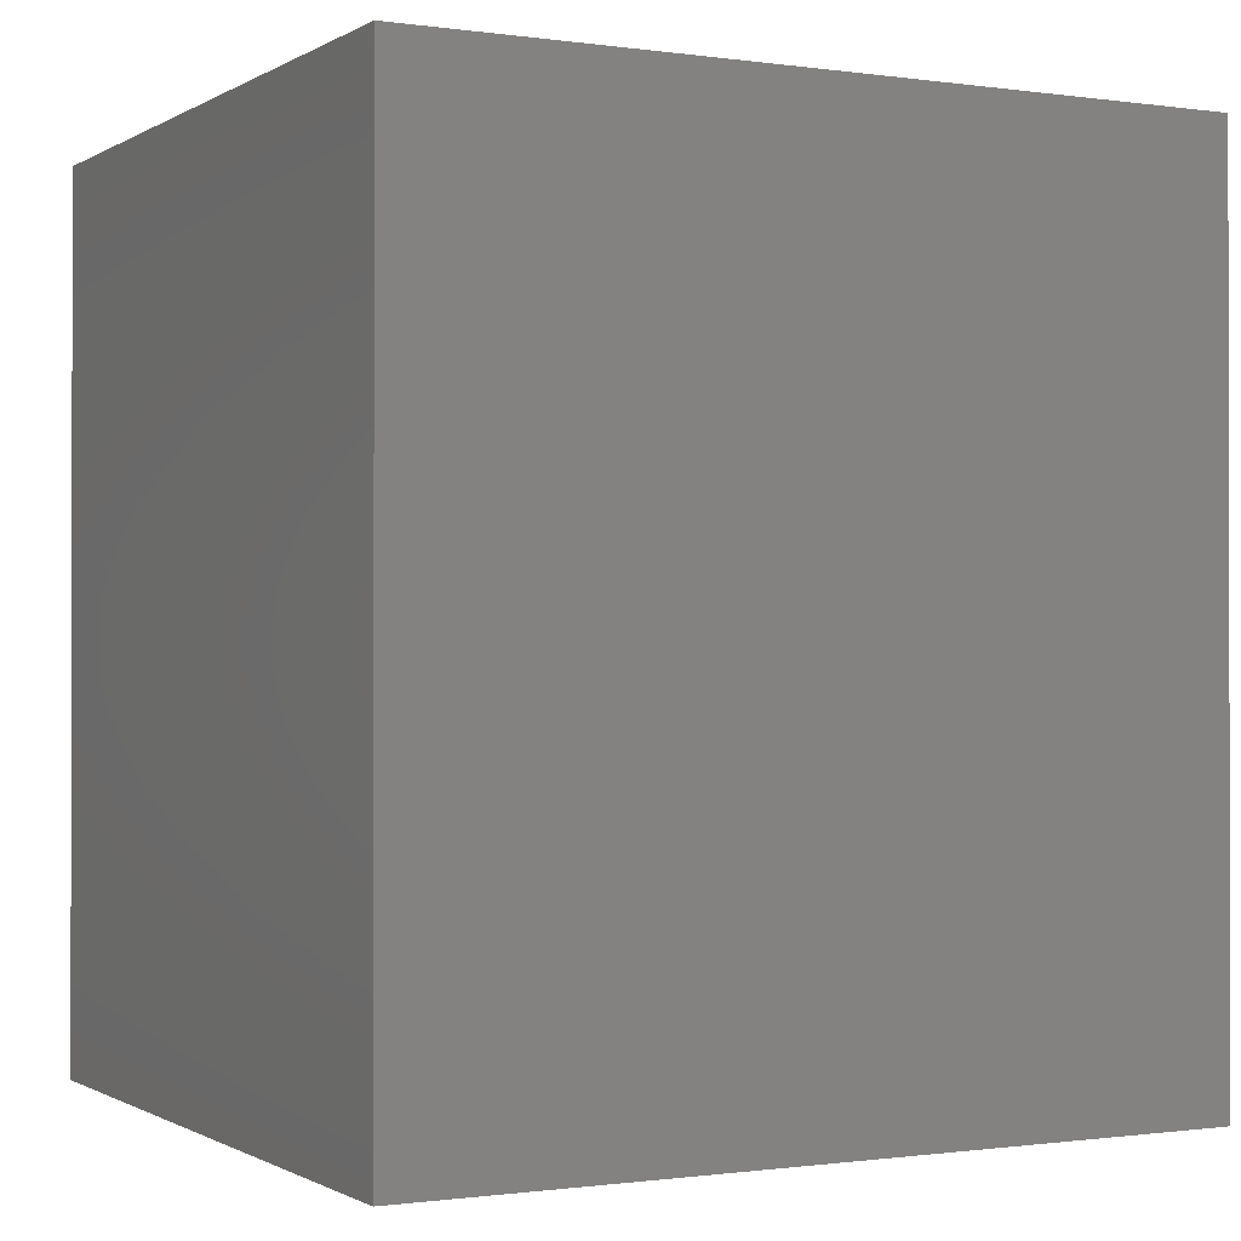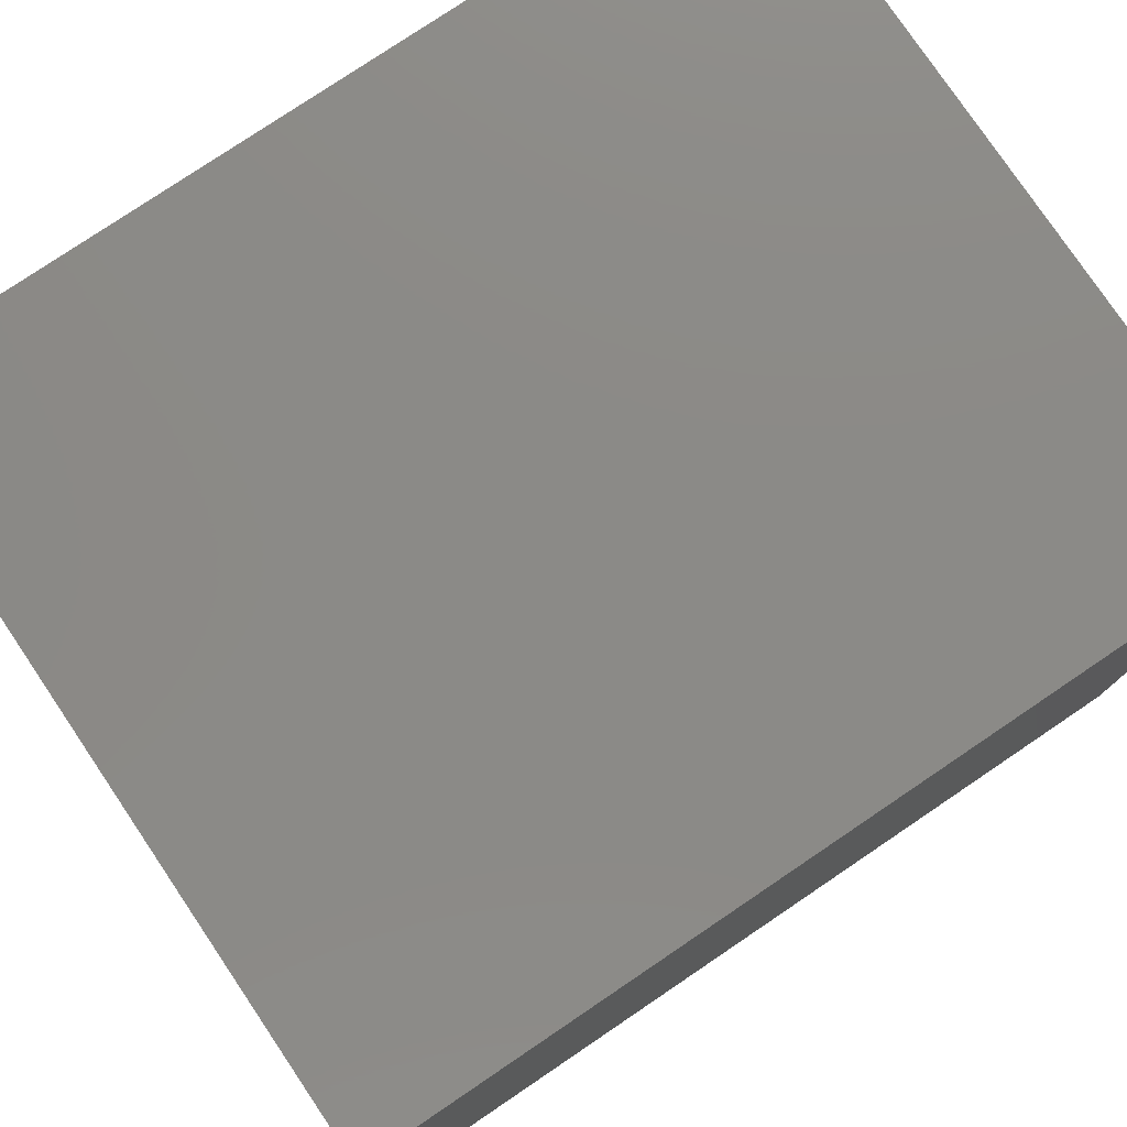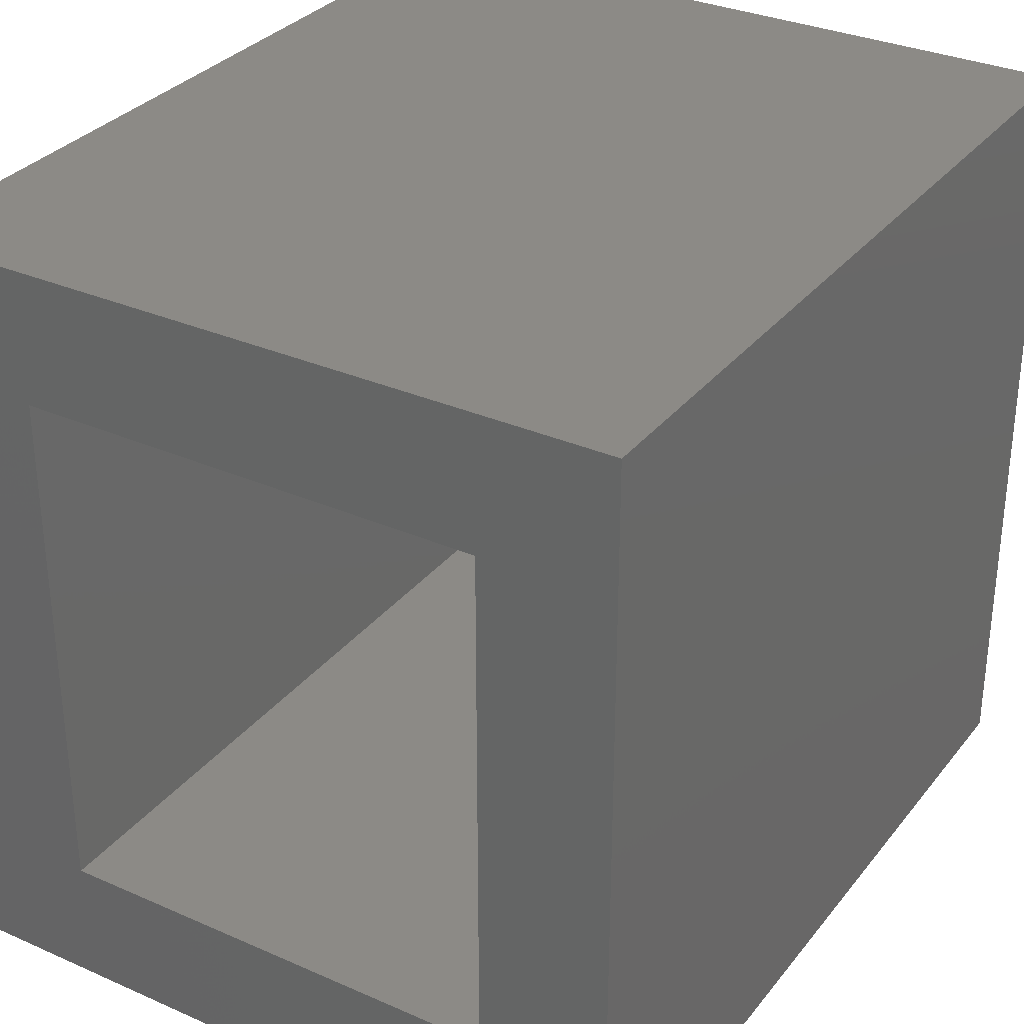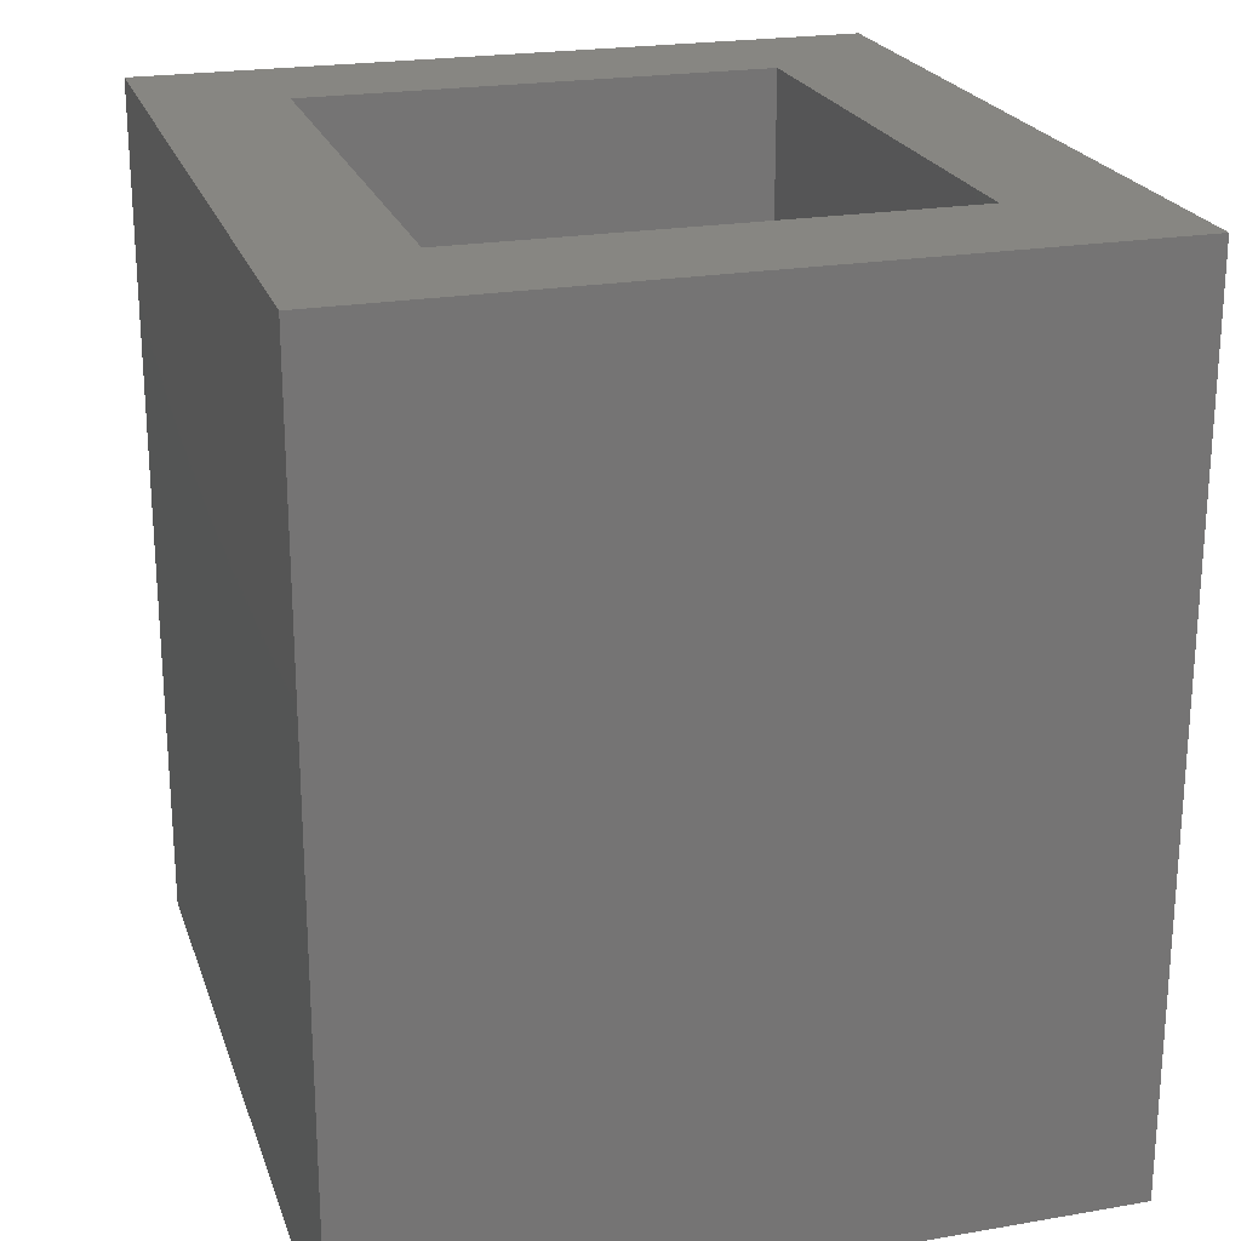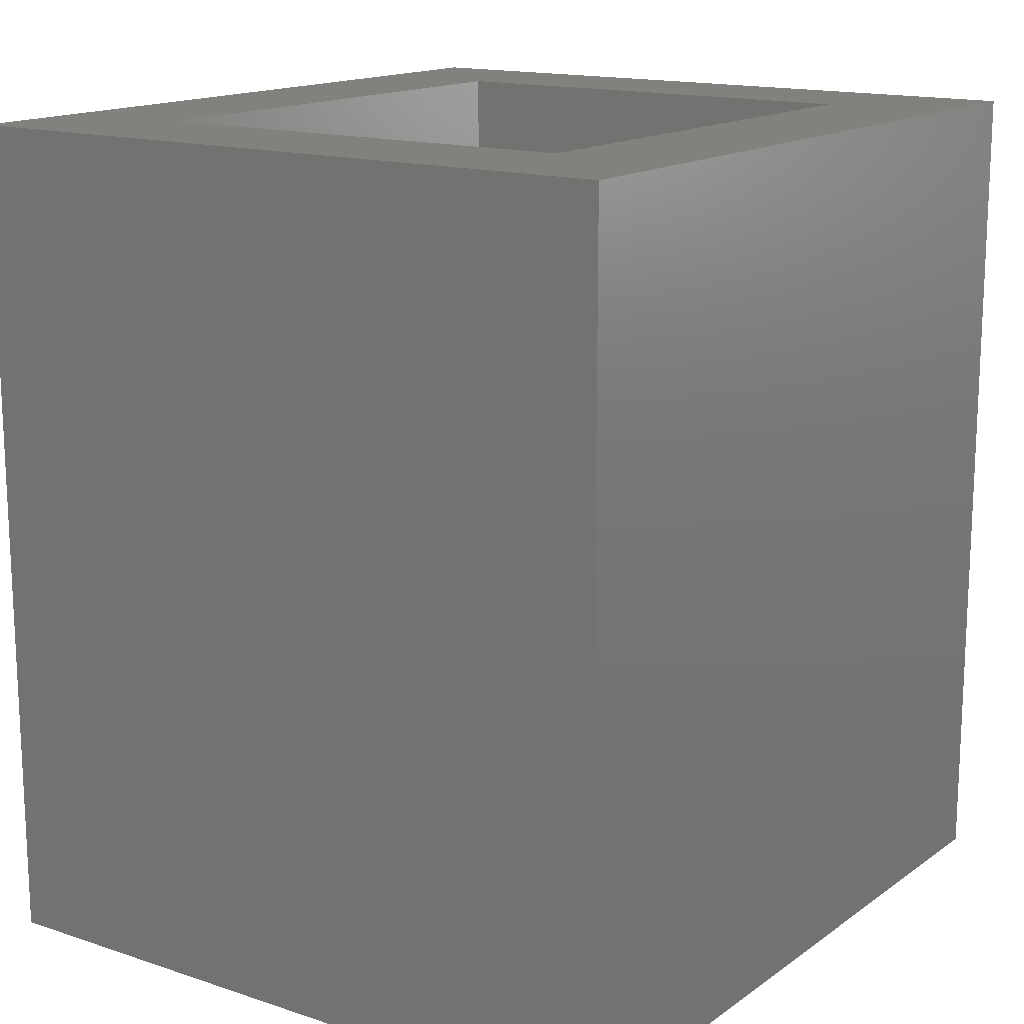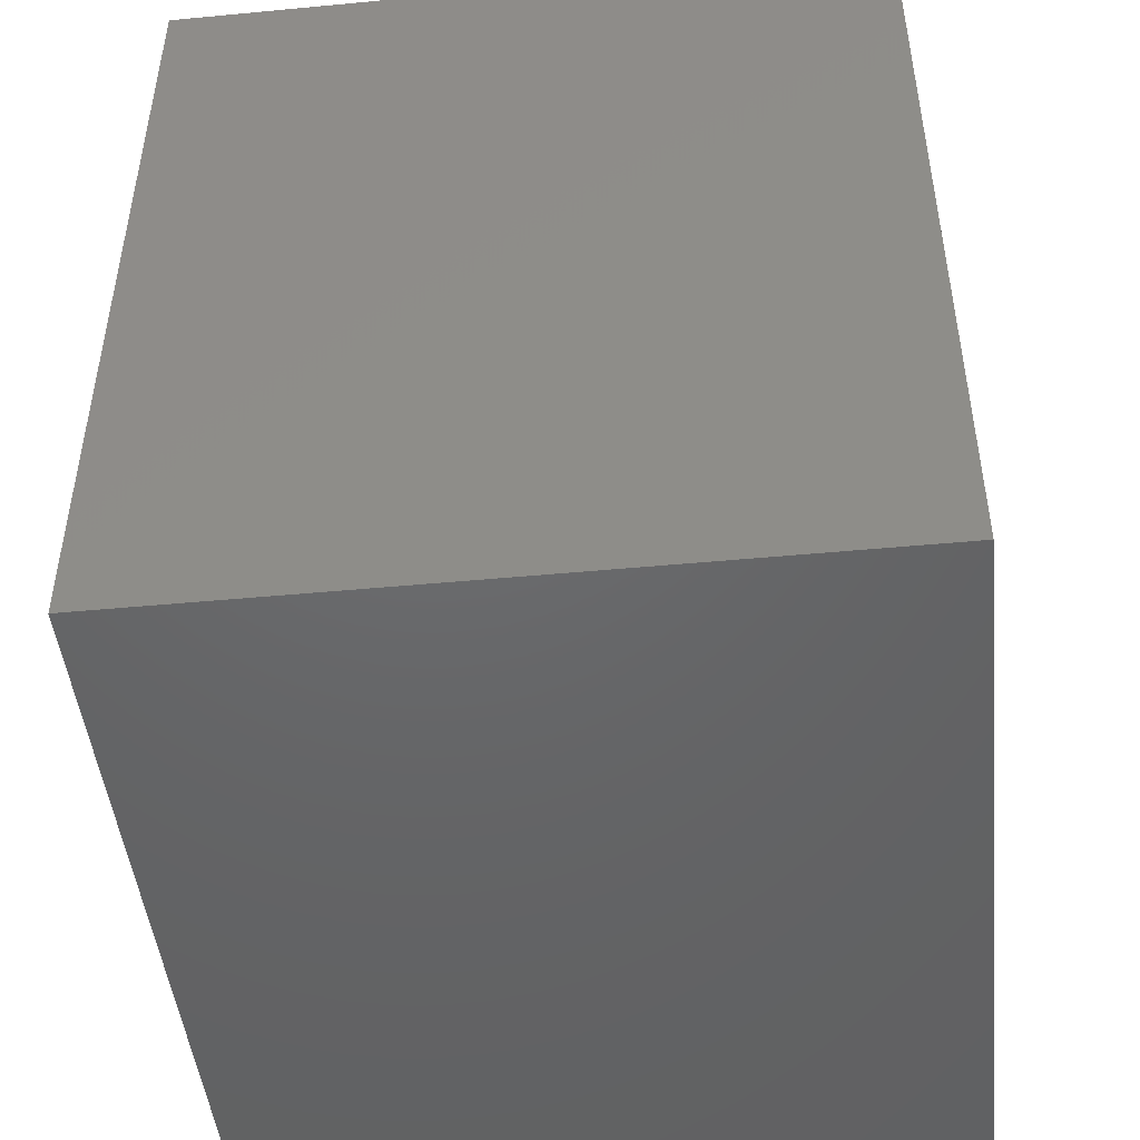
<metadata>
{"format":"stl","ext":"stl","renderer":"f3d","projection":"perspective","resolution":1024,"background":"white","views":[{"elev":-0.7,"azim":62.2,"up":"+Z"},{"elev":78.3,"azim":-124.0,"up":"+Y"},{"elev":31.9,"azim":31.7,"up":"+Y"},{"elev":22.5,"azim":-16.5,"up":"+Z"},{"elev":15.3,"azim":34.9,"up":"+Z"},{"elev":-47.2,"azim":6.1,"up":"+Z"}]}
</metadata>
<code>
# stl→obj: 16 verts, 28 faces
v 5.023e-17 4.554e-17 0.3359
v 0.125 -0.125 0.3359
v 0.6908 4.554e-17 0.3359
v 0.5658 -0.125 0.3359
v 0.6908 -0.75 0.3359
v 0.5658 -0.625 0.3359
v 5.023e-17 -0.75 0.3359
v 0.125 -0.625 0.3359
v 0.5658 -0.625 -0.3594
v 0.5658 -0.125 -0.3594
v 0.125 -0.625 -0.3594
v 0.125 -0.125 -0.3594
v 0 -0.75 -0.4844
v 0.6908 -0.75 -0.4844
v 0 0 -0.4844
v 0.6908 -2.348e-33 -0.4844
f 1 2 3
f 3 2 4
f 3 4 5
f 5 4 6
f 5 6 7
f 7 6 8
f 7 8 1
f 1 8 2
f 9 6 10
f 10 6 4
f 8 11 2
f 2 11 12
f 12 10 2
f 2 10 4
f 11 8 9
f 9 8 6
f 12 11 10
f 10 11 9
f 13 14 7
f 7 14 5
f 15 1 16
f 16 1 3
f 7 1 13
f 13 1 15
f 14 16 5
f 5 16 3
f 15 16 13
f 13 16 14

</code>
